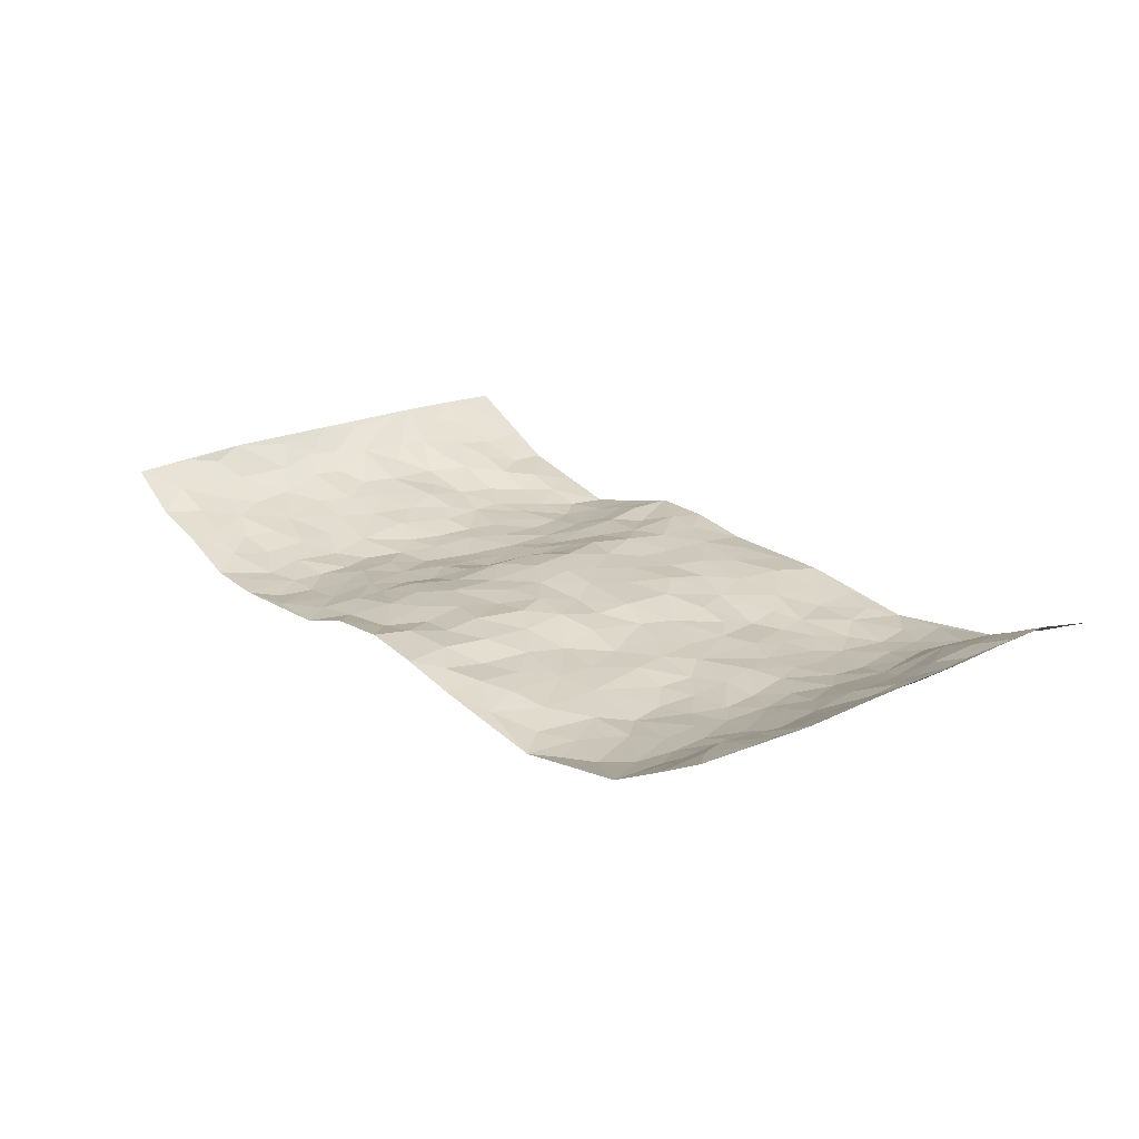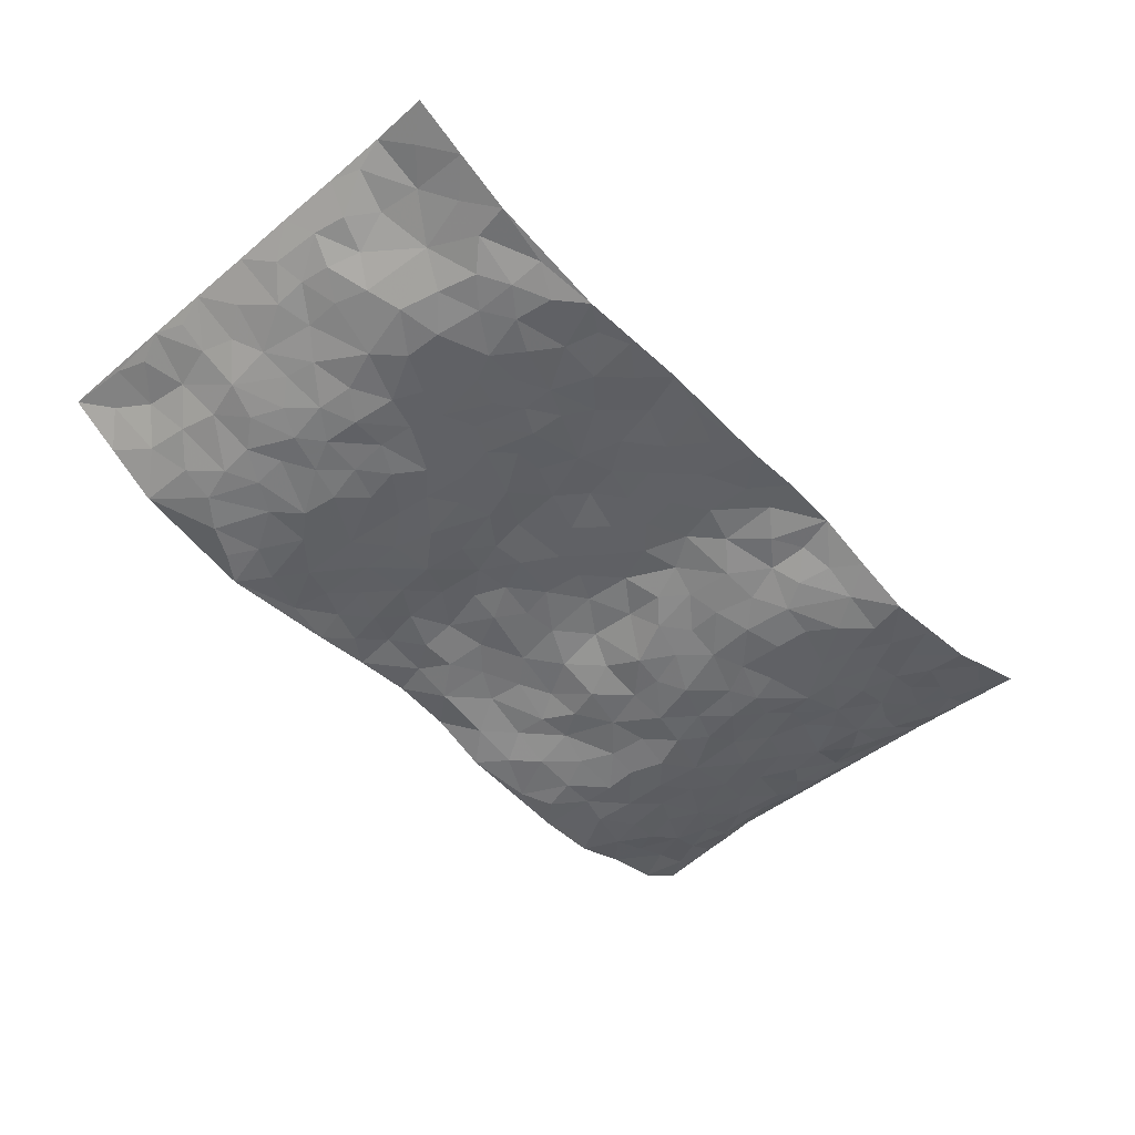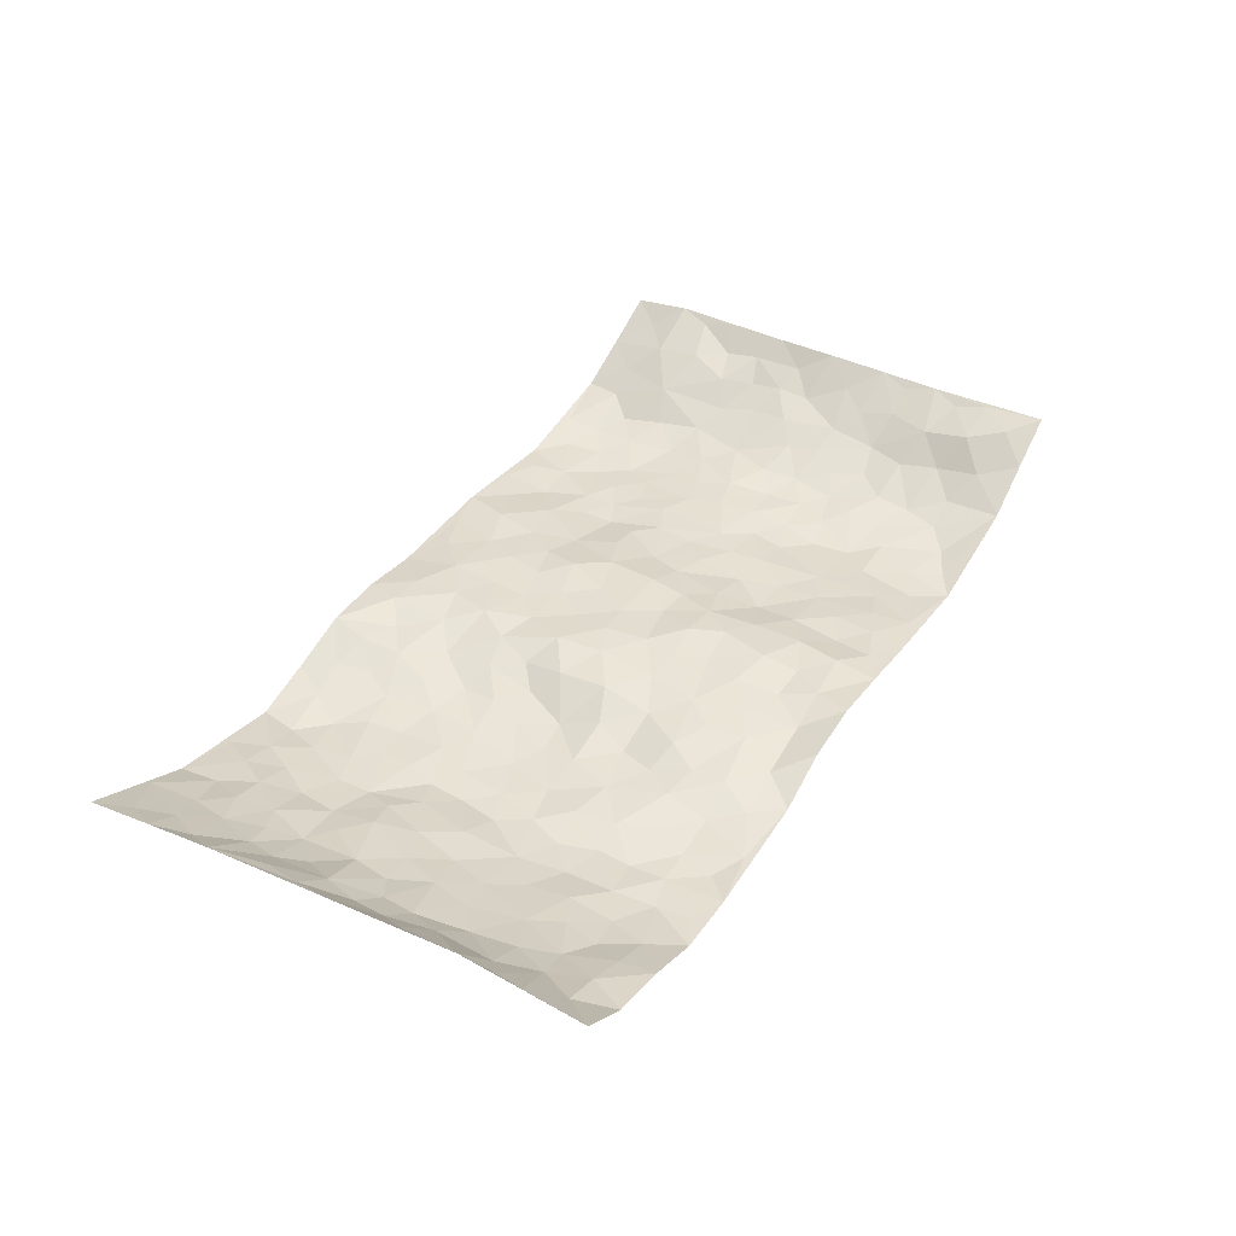
<metadata>
{"format":"obj","ext":"obj","renderer":"f3d","projection":"perspective","resolution":1024,"background":"white","views":[{"elev":21.7,"azim":-129.3,"up":"+Z"},{"elev":-51.5,"azim":-48.1,"up":"+Z"},{"elev":40.1,"azim":120.2,"up":"+Z"}]}
</metadata>
<code>
v -0.9575 0.005119 0.09545
v -0.9458 0.9981 0.1132
v 0.9537 0.001084 0.1032
v 0.9485 1 0.1114
v -0.7889 0.3929 0.02167
v -0.949 0.5013 0.1104
v -0.8454 0.3583 0.04627
v 0.003959 0.001218 -0.01103
v -0.9477 0.2523 0.1141
v -0.9018 0.3387 0.07915
v -0.7334 0.003623 -0.005841
v -0.9479 0.1275 0.1165
v -0.7091 0.2929 -0.01366
v -0.846 0.004675 0.04444
v -0.8255 0.2896 0.04811
v -0.4895 0.001876 -0.04342
v -0.9301 0.1897 0.1038
v -0.2925 0.1665 -0.01812
v -0.7714 0.3221 0.0113
v -0.8425 0.122 0.06464
v -0.904 0.06698 0.07888
v -0.7862 0.0662 0.027
v -0.6723 0.1275 -0.02447
v -0.7208 0.07637 -0.003922
v -0.8518 0.209 0.07085
v -0.8905 0.271 0.07415
v -0.7567 0.1783 0.02485
v -0.6907 0.2101 -0.0173
v -0.8521 0.4889 0.04707
v -0.9498 0.3765 0.1103
v -0.7311 0.9986 -0.003162
v -0.5362 0.2227 -0.04697
v 0.2618 0.1577 -0.007526
v -0.9502 0.75 0.1053
v -0.365 0.3928 -0.02492
v -0.7757 0.7532 0.01313
v -0.7907 0.8318 0.02197
v -0.58 0.4421 -0.02852
v -0.5994 0.6053 -0.03454
v -0.4872 0.9973 -0.04961
v -0.9305 0.6878 0.09496
v -0.6607 0.5623 -0.02426
v -0.3892 0.7535 -0.03007
v -0.5082 0.2802 -0.04111
v -0.4586 0.2251 -0.04002
v -0.4943 0.162 -0.04735
v -0.4461 0.6358 -0.03767
v -0.3645 0.5597 -0.02338
v 0.1688 0.4723 0.01047
v -0.3321 0.2207 -0.02839
v -0.2091 0.6106 -0.003417
v -0.3734 0.6289 -0.02449
v -0.3006 0.0569 -0.02394
v -0.6263 0.7101 -0.02944
v -0.3937 0.1941 -0.03407
v -0.8554 0.6189 0.05534
v -0.03635 0.3472 0.01189
v 0.06003 0.3383 0.01356
v 0.2941 0.4508 -0.03293
v -0.09316 0.5509 0.00802
v -0.1637 0.5557 0.00241
v 0.09376 0.6303 0.01441
v -0.6321 0.3463 -0.03075
v -0.743 0.5744 0.00553
v -0.9244 0.8104 0.09426
v -0.5598 0.1291 -0.04552
v -0.3667 0.01166 -0.02851
v -0.7861 0.4666 0.02555
v -0.6171 0.1726 -0.03695
v -0.613 0.0192 -0.02537
v -0.2442 0.0006361 -0.01307
v -0.616 0.08836 -0.03698
v -0.5467 0.05311 -0.04337
v -0.4306 0.03719 -0.03555
v -0.45 0.1039 -0.03946
v -0.873 0.6868 0.06324
v -0.9407 0.8741 0.1059
v -0.732 0.5095 0.00168
v 0.0005739 0.9979 0.02108
v -0.797 0.6758 0.01671
v -0.5607 0.3151 -0.03764
v -0.5106 0.4611 -0.02687
v 0.008474 0.5707 0.02001
v -0.04709 0.4821 0.01446
v 0.005925 0.4187 0.01536
v -0.1224 0.1268 -0.0004631
v -0.5683 0.6696 -0.03867
v -0.8948 0.5634 0.07452
v -0.7299 0.6912 -0.008155
v -0.4471 0.297 -0.03706
v -0.6314 0.2679 -0.03736
v -0.4996 0.6877 -0.04507
v -0.172 0.4849 0.007035
v -0.2598 0.4355 -0.0143
v -0.6467 0.6488 -0.03026
v -0.008714 0.1151 0.007711
v -0.4129 0.5102 -0.02673
v -0.3406 0.2881 -0.03451
v -0.238 0.5033 -0.01053
v -0.1796 0.3812 0.005244
v -0.9496 0.6258 0.1084
v -0.7029 0.6229 -0.01335
v -0.8037 0.5801 0.02846
v -0.3604 0.1097 -0.03516
v -0.5198 0.533 -0.03072
v -0.6815 0.406 -0.01846
v -0.1294 0.3231 0.01215
v -0.1478 0.2483 0.001583
v -0.5162 0.6111 -0.03785
v 0.1089 0.7296 0.01221
v -0.001654 0.2135 0.009077
v -0.07136 0.2721 0.008824
v 0.006726 0.2871 0.01039
v -0.4273 0.3634 -0.02915
v -0.1949 0.1827 -0.006409
v -0.6524 0.4878 -0.02079
v -0.5549 0.381 -0.03185
v -0.4899 0.3916 -0.03176
v -0.3054 0.5239 -0.01735
v -0.2575 0.3494 -0.009487
v -0.3528 0.4667 -0.02477
v -0.2242 0.2702 -0.0116
v -0.0891 0.4106 0.01049
v -0.5937 0.531 -0.03422
v -0.09047 0.1968 0.007365
v -0.2126 0.09217 -0.004403
v -0.3969 0.258 -0.03696
v -0.9075 0.4388 0.07868
v -0.8533 0.4213 0.05187
v 0.0954 0.4213 0.02335
v 0.208 0.2365 -0.01118
v 0.08603 0.5162 0.02299
v 0.02218 0.4871 0.02216
v 0.1663 0.3917 -0.0003493
v 0.7846 0.4971 0.02039
v 0.2175 0.433 -0.0171
v 0.2643 0.3129 -0.02651
v 0.1637 0.5673 0.01421
v 0.1238 0.9968 0.009123
v -0.2904 0.6194 -0.02088
v 0.422 0.8796 -0.04664
v 0.4887 0.9978 -0.04346
v -0.2139 0.7807 -0.003959
v -0.05946 0.8642 0.01371
v -0.3199 0.3479 -0.02224
v -0.457 0.5655 -0.03437
v -0.07146 0.05129 -0.003854
v -0.1562 0.02103 -0.009954
v 0.1267 0.0005464 0.006537
v 0.01226 0.8599 0.008222
v -0.01684 0.6994 0.01451
v 0.42 0.1962 -0.04466
v 0.3393 0.2893 -0.03704
v 0.5882 0.526 -0.02245
v 0.5235 0.546 -0.04138
v 0.4539 0.1349 -0.05245
v 0.5215 0.2274 -0.04134
v 0.4122 0.361 -0.03922
v 0.02379 0.6404 0.01873
v -0.05869 0.6266 0.02088
v -0.1468 0.7291 0.009103
v -0.08694 0.6924 0.02046
v -0.06131 0.7912 0.02142
v -0.136 0.6321 0.0119
v 0.02031 0.7748 0.0162
v 0.2426 0.9985 -0.0285
v -0.01922 0.9264 0.0173
v -0.269 0.8464 -0.008707
v -0.1987 0.8804 -0.004928
v -0.3147 0.781 -0.02015
v -0.2432 0.998 -0.01564
v -0.2253 0.696 -0.01591
v -0.3158 0.7001 -0.02289
v -0.1416 0.8298 0.01367
v -0.1218 0.9988 0.006236
v 0.2185 0.7468 -0.002001
v 0.1739 0.6676 3.58e-05
v 0.3245 0.5947 -0.0324
v 0.2573 0.523 -0.02828
v 0.2634 0.6664 -0.02569
v 0.4229 0.7437 -0.03716
v 0.3535 0.6829 -0.03284
v 0.2836 0.7341 -0.02459
v 0.06688 0.9292 -0.0001188
v 0.07826 0.8236 0.01097
v 0.145 0.8587 0.004286
v 0.2498 0.874 -0.01294
v 0.3204 0.7938 -0.02296
v 0.2317 0.5958 -0.01141
v -0.855 0.867 0.07603
v -0.6824 0.8166 -0.02585
v -0.8484 0.7746 0.06149
v -0.8393 0.9977 0.05404
v -0.8921 0.9394 0.09266
v -0.7975 0.9209 0.03264
v -0.7308 0.8856 -0.007848
v -0.6058 0.9298 -0.04159
v -0.6628 0.8864 -0.03142
v -0.6865 0.7457 -0.0201
v -0.5605 0.8139 -0.04194
v -0.6222 0.7808 -0.03486
v -0.5105 0.9006 -0.04415
v -0.3907 0.8778 -0.029
v -0.5444 0.96 -0.04659
v -0.4641 0.8153 -0.04095
v -0.4409 0.9353 -0.04264
v -0.3441 0.9723 -0.02599
v -0.5113 0.76 -0.04766
v -0.3205 0.9013 -0.0141
v -0.2588 0.9309 -0.005481
v 0.1566 0.7857 0.007384
v 0.2533 0.8051 -0.01458
v 0.1869 0.933 -0.01405
v 0.3911 0.8117 -0.03832
v 0.3347 0.8804 -0.0358
v 0.3797 0.9822 -0.0382
v 0.2866 0.9375 -0.02968
v 0.4397 0.9479 -0.04883
v 0.3772 0.4928 -0.04743
v 0.3225 0.5285 -0.03679
v 0.4821 0.6032 -0.04574
v 0.4306 0.6638 -0.03823
v 0.4033 0.5876 -0.04676
v 0.3511 0.1898 -0.03626
v 0.4799 0.3343 -0.04082
v 0.4574 0.5217 -0.04384
v 0.344 0.3875 -0.03938
v -0.1253 0.9151 0.01491
v -0.1835 0.9582 0.001888
v 0.3199 0.1328 -0.0248
v 0.6093 0.01474 -0.02862
v 0.2012 0.3323 -0.00742
v 0.2693 0.3843 -0.02473
v 0.5828 0.2477 -0.03612
v 0.726 0.9978 0.009383
v 0.9466 0.2512 0.1157
v 0.4906 0.8113 -0.04872
v 0.7132 0.4875 0.002388
v 0.487 0.746 -0.04746
v 0.942 0.5006 0.1209
v 0.6674 0.2947 -0.01943
v 0.5079 0.4672 -0.04361
v 0.7731 0.3112 0.01118
v 0.5588 0.4151 -0.03059
v 0.4884 0.001688 -0.05526
v 0.09189 0.2503 0.01794
v 0.5044 0.07695 -0.054
v 0.1371 0.3174 0.01206
v 0.4146 0.2663 -0.04519
v 0.8583 0.2657 0.05751
v 0.6378 0.4615 -0.01348
v 0.5757 0.0821 -0.03547
v 0.447 0.4254 -0.04161
v 0.6045 0.3713 -0.02218
v 0.2861 0.2324 -0.02187
v 0.4769 0.2713 -0.04163
v 0.2686 0.07929 0.002273
v 0.3686 0.002417 -0.02464
v 0.2503 0.002478 0.009174
v 0.2036 0.1136 -0.002107
v 0.0697 0.1677 0.01327
v 0.1468 0.1881 0.007945
v 0.6108 0.1474 -0.03076
v 0.7703 0.4231 0.01636
v 0.7409 0.2218 0.01075
v 0.6466 0.08086 -0.01517
v 0.6644 0.3841 -0.004694
v 0.7141 0.3395 -0.002039
v 0.8693 0.3267 0.06219
v 0.7398 0.5679 0.008582
v 0.6863 0.1461 -0.003661
v 0.7544 0.1505 0.01944
v 0.8307 0.3679 0.03682
v 0.914 0.3503 0.09798
v 0.8676 0.4389 0.06588
v 0.5815 0.3131 -0.03636
v 0.8098 0.1066 0.03444
v 0.3342 0.06379 -0.01813
v 0.4102 0.06881 -0.04132
v 0.07392 0.07587 0.009272
v 0.1461 0.07095 0.01396
v 0.9373 0.7502 0.126
v 0.7268 0.08007 0.0009262
v 0.6541 0.2159 -0.02437
v 0.9294 0.4254 0.1082
v 0.8888 0.5091 0.0716
v 0.798 0.2511 0.03146
v 0.5316 0.1482 -0.04435
v 0.7305 0.00214 -0.002954
v 0.5013 0.3936 -0.04376
v 0.9171 0.06377 0.08861
v 0.9503 0.1263 0.1104
v 0.8275 0.181 0.04403
v 0.8805 0.1248 0.06939
v 0.8173 0.009313 0.03872
v 0.9161 0.189 0.08678
v 0.663 0.5557 -0.01325
v 0.6888 0.6328 -0.008435
v 0.5841 0.6357 -0.03422
v 0.8192 0.6919 0.02874
v 0.6294 0.7711 -0.02226
v 0.9248 0.6254 0.1076
v 0.7625 0.642 0.012
v 0.8441 0.5952 0.04512
v 0.7299 0.7441 0.001897
v 0.8361 0.5305 0.04116
v 0.8964 0.5745 0.07776
v 0.8733 0.6598 0.06742
v 0.6389 0.6922 -0.02373
v 0.5656 0.7235 -0.04331
v 0.509 0.6738 -0.04957
v 0.8425 0.8528 0.04498
v 0.7099 0.871 -0.007775
v 0.805 0.7772 0.02639
v 0.8806 0.7782 0.06735
v 0.7747 0.8444 0.01654
v 0.9409 0.8751 0.1166
v 0.6913 0.8025 -0.008255
v 0.9252 0.8116 0.1028
v 0.7346 0.931 0.01028
v 0.8453 0.9983 0.04127
v 0.6117 0.9976 -0.03532
v 0.8093 0.926 0.03783
v 0.8886 0.9289 0.07225
v 0.6598 0.9339 -0.01985
v 0.5567 0.9008 -0.04315
v 0.4907 0.8809 -0.04572
v 0.5501 0.9691 -0.04021
v 0.5687 0.8215 -0.03557
v 0.6356 0.8602 -0.02738
f 29 6 128
f 12 21 20
f 26 10 9
f 55 45 46
f 27 19 15
f 26 9 17
f 101 6 88
f 12 1 21
f 7 15 19
f 125 86 96
f 84 123 85
f 129 29 128
f 25 27 15
f 12 20 17
f 73 75 66
f 22 14 11
f 26 17 25
f 9 12 17
f 25 15 26
f 5 129 7
f 52 146 48
f 55 18 50
f 7 19 5
f 20 27 25
f 124 82 105
f 41 76 34
f 20 14 22
f 14 20 21
f 14 21 1
f 24 22 11
f 24 27 22
f 72 66 69
f 69 32 91
f 70 24 11
f 24 23 27
f 17 20 25
f 27 20 22
f 10 15 7
f 10 26 15
f 23 28 27
f 27 13 19
f 28 23 69
f 13 27 28
f 119 121 94
f 10 7 129
f 6 30 128
f 9 10 30
f 36 192 80
f 80 102 89
f 118 81 44
f 64 103 78
f 115 126 86
f 45 32 46
f 91 63 13
f 129 68 29
f 95 87 54
f 95 54 199
f 202 40 204
f 82 97 105
f 29 88 6
f 18 55 104
f 148 126 71
f 38 82 124
f 50 18 122
f 117 82 38
f 5 19 106
f 82 117 118
f 80 64 102
f 127 45 55
f 194 77 190
f 98 35 114
f 39 124 105
f 127 50 98
f 106 19 13
f 66 75 46
f 39 95 42
f 63 117 38
f 95 89 102
f 101 56 76
f 51 140 99
f 18 53 126
f 62 83 132
f 45 127 90
f 112 113 57
f 103 29 68
f 130 85 58
f 109 39 105
f 35 94 121
f 113 246 58
f 151 165 163
f 120 100 94
f 114 127 98
f 192 190 65
f 95 39 87
f 36 191 37
f 67 104 74
f 56 101 88
f 13 63 106
f 192 34 76
f 268 241 243
f 108 115 125
f 93 84 60
f 133 84 85
f 156 288 157
f 101 76 41
f 80 103 64
f 105 97 146
f 99 61 51
f 92 109 47
f 125 96 111
f 158 227 153
f 75 104 55
f 69 66 32
f 81 91 32
f 106 78 68
f 42 64 78
f 77 34 65
f 24 70 72
f 75 73 16
f 16 71 67
f 2 34 77
f 13 28 91
f 103 56 88
f 56 80 76
f 72 69 23
f 11 16 70
f 16 73 70
f 16 67 74
f 115 18 126
f 24 72 23
f 73 72 70
f 16 74 75
f 72 73 66
f 32 45 44
f 84 83 60
f 66 46 32
f 78 106 116
f 117 63 81
f 67 53 104
f 103 68 78
f 69 91 28
f 36 80 89
f 106 38 116
f 106 68 5
f 81 118 117
f 62 132 138
f 32 44 81
f 53 67 71
f 57 58 85
f 123 100 107
f 93 60 61
f 33 230 224
f 8 96 147
f 132 133 130
f 140 48 119
f 93 100 123
f 122 98 50
f 164 60 160
f 53 71 126
f 125 112 108
f 193 194 195
f 75 55 46
f 63 91 81
f 56 103 80
f 196 198 31
f 18 104 53
f 121 48 97
f 38 106 63
f 118 97 82
f 97 35 121
f 51 172 140
f 130 134 49
f 87 39 109
f 288 252 263
f 97 114 35
f 47 43 92
f 57 113 58
f 248 130 58
f 34 101 41
f 114 90 127
f 116 124 42
f 145 94 35
f 118 114 97
f 167 79 175
f 98 145 35
f 85 123 57
f 43 47 52
f 199 36 89
f 42 78 116
f 159 83 62
f 88 29 103
f 74 104 75
f 118 44 90
f 173 140 172
f 42 95 102
f 190 192 37
f 65 190 77
f 89 95 199
f 125 111 112
f 92 87 109
f 18 115 122
f 177 180 176
f 112 57 107
f 109 105 146
f 93 94 100
f 285 286 275
f 96 86 147
f 137 232 131
f 57 123 107
f 87 92 208
f 49 134 136
f 132 130 49
f 161 164 162
f 50 127 55
f 122 108 107
f 122 107 100
f 48 140 52
f 118 90 114
f 99 119 94
f 123 84 93
f 36 37 192
f 48 121 119
f 120 122 100
f 39 42 124
f 38 124 116
f 248 58 246
f 44 45 90
f 98 122 120
f 146 52 47
f 94 93 99
f 168 209 170
f 212 183 188
f 202 197 200
f 42 102 64
f 107 108 112
f 99 93 61
f 8 280 96
f 112 111 113
f 125 115 86
f 115 108 122
f 128 30 10
f 5 68 129
f 10 129 128
f 132 49 138
f 83 84 133
f 130 133 85
f 83 133 132
f 248 134 130
f 156 152 224
f 151 110 165
f 212 186 211
f 153 224 249
f 254 251 244
f 246 261 262
f 225 158 249
f 49 136 179
f 185 184 150
f 214 188 181
f 181 188 182
f 161 163 174
f 143 170 172
f 110 211 185
f 184 79 167
f 174 228 169
f 62 110 159
f 163 150 144
f 210 169 229
f 170 143 168
f 176 211 110
f 98 120 145
f 94 145 120
f 48 146 97
f 109 146 47
f 148 86 126
f 147 86 148
f 71 8 148
f 8 147 148
f 244 276 254
f 232 136 134
f 174 143 161
f 60 83 160
f 163 162 151
f 159 160 83
f 261 281 262
f 259 281 149
f 219 220 59
f 246 113 111
f 33 255 131
f 157 256 152
f 137 255 153
f 230 278 279
f 262 260 33
f 154 155 242
f 131 255 137
f 248 131 232
f 281 280 149
f 259 258 278
f 220 179 59
f 159 151 160
f 162 160 151
f 164 61 60
f 228 174 144
f 144 174 163
f 159 110 151
f 161 172 164
f 186 184 185
f 161 162 163
f 61 164 51
f 160 162 164
f 187 217 213
f 150 163 165
f 205 202 200
f 79 184 139
f 170 43 173
f 174 169 143
f 161 143 172
f 167 144 150
f 176 180 183
f 172 170 173
f 223 226 221
f 185 150 165
f 99 140 119
f 207 206 203
f 172 51 164
f 43 52 173
f 173 52 140
f 167 175 228
f 228 229 169
f 210 168 169
f 177 110 62
f 189 138 179
f 62 138 177
f 136 232 233
f 181 182 222
f 150 184 167
f 178 180 189
f 49 179 138
f 177 138 189
f 180 178 182
f 178 179 220
f 307 308 304
f 222 223 221
f 215 187 188
f 176 183 212
f 187 213 186
f 214 215 188
f 185 211 186
f 237 181 239
f 182 188 183
f 110 185 165
f 216 215 141
f 211 176 212
f 182 183 180
f 176 110 177
f 213 184 186
f 178 189 179
f 177 189 180
f 195 190 37
f 197 198 200
f 195 194 190
f 34 192 65
f 80 192 76
f 37 196 195
f 194 2 77
f 193 2 194
f 196 37 191
f 31 193 195
f 198 196 191
f 31 195 196
f 199 201 191
f 197 204 31
f 198 191 201
f 31 198 197
f 201 199 54
f 36 199 191
f 54 208 201
f 208 43 205
f 208 54 87
f 198 201 200
f 206 205 203
f 43 170 203
f 210 207 209
f 40 202 206
f 31 204 40
f 197 202 204
f 208 205 200
f 43 203 205
f 205 206 202
f 203 209 207
f 171 40 207
f 40 206 207
f 208 200 201
f 43 208 92
f 170 209 203
f 168 143 169
f 207 210 171
f 168 210 209
f 188 187 212
f 212 187 186
f 166 139 213
f 184 213 139
f 237 214 181
f 215 214 141
f 216 141 218
f 213 217 166
f 142 166 216
f 217 216 166
f 187 215 217
f 216 217 215
f 237 141 214
f 142 216 218
f 223 222 182
f 179 136 59
f 223 220 219
f 267 238 251
f 237 327 141
f 223 182 178
f 158 290 253
f 220 223 178
f 59 233 227
f 233 59 136
f 248 246 131
f 153 249 158
f 251 254 267
f 223 219 226
f 111 261 246
f 297 251 238
f 276 256 157
f 167 228 144
f 229 228 175
f 175 171 229
f 229 171 210
f 260 257 33
f 265 271 272
f 266 289 283
f 269 243 250
f 249 224 152
f 266 283 271
f 227 233 137
f 253 227 158
f 325 313 320
f 135 264 275
f 310 329 239
f 270 298 297
f 249 256 225
f 275 273 269
f 311 222 221
f 155 154 299
f 234 276 157
f 310 311 299
f 222 239 181
f 221 226 155
f 266 263 252
f 242 290 244
f 264 273 275
f 273 264 243
f 242 244 154
f 276 290 225
f 288 234 157
f 240 282 302
f 275 286 306
f 225 290 158
f 234 263 284
f 241 254 276
f 233 232 137
f 137 153 227
f 264 135 238
f 244 251 154
f 260 259 257
f 227 253 219
f 33 224 255
f 154 297 299
f 240 302 307
f 297 154 251
f 264 268 243
f 253 226 219
f 271 284 263
f 277 294 293
f 290 242 253
f 241 234 284
f 59 227 219
f 242 155 226
f 252 245 231
f 157 152 156
f 257 230 33
f 152 256 249
f 278 230 257
f 262 33 131
f 224 153 255
f 259 278 257
f 134 248 232
f 230 279 224
f 96 261 111
f 261 96 280
f 280 281 261
f 246 262 131
f 252 247 245
f 268 267 241
f 283 277 272
f 288 247 252
f 275 274 285
f 295 291 294
f 267 268 264
f 263 234 288
f 309 310 299
f 290 276 244
f 283 272 271
f 267 254 241
f 265 243 241
f 236 240 285
f 297 238 270
f 303 305 298
f 241 276 234
f 221 155 299
f 272 277 293
f 250 243 287
f 286 285 240
f 284 271 265
f 271 263 266
f 295 3 291
f 225 256 276
f 241 284 265
f 289 266 231
f 3 292 291
f 321 235 323
f 293 294 296
f 279 278 258
f 245 279 258
f 279 156 224
f 260 281 259
f 280 8 149
f 262 281 260
f 231 266 252
f 267 264 238
f 306 304 270
f 283 289 295
f 243 269 273
f 236 269 250
f 294 292 296
f 274 236 285
f 269 274 275
f 250 287 293
f 245 289 231
f 236 274 269
f 156 279 247
f 242 226 253
f 247 279 245
f 243 265 287
f 288 156 247
f 265 272 293
f 296 292 236
f 293 287 265
f 295 294 277
f 277 283 295
f 236 250 296
f 289 3 295
f 292 294 291
f 293 296 250
f 300 304 308
f 325 320 235
f 329 330 326
f 270 304 303
f 270 303 298
f 309 305 301
f 135 306 270
f 299 297 298
f 298 309 299
f 238 135 270
f 300 314 305
f 303 300 305
f 304 306 307
f 300 303 304
f 282 319 315
f 322 325 235
f 275 306 135
f 307 306 286
f 240 307 286
f 308 307 302
f 302 282 308
f 308 282 315
f 305 309 298
f 310 309 301
f 310 301 329
f 310 239 311
f 222 311 239
f 299 311 221
f 319 312 315
f 312 323 316
f 301 305 318
f 305 314 316
f 300 308 315
f 316 314 312
f 312 314 315
f 315 314 300
f 323 312 324
f 316 313 318
f 282 4 317
f 330 313 325
f 4 321 324
f 235 320 323
f 282 317 319
f 312 319 317
f 326 325 322
f 316 320 313
f 316 318 305
f 142 218 327
f 327 218 141
f 316 323 320
f 324 312 317
f 4 324 317
f 321 323 324
f 318 313 330
f 328 326 322
f 326 327 329
f 329 327 237
f 326 328 327
f 322 142 328
f 327 328 142
f 329 237 239
f 301 318 330
f 326 330 325
f 330 329 301

</code>
